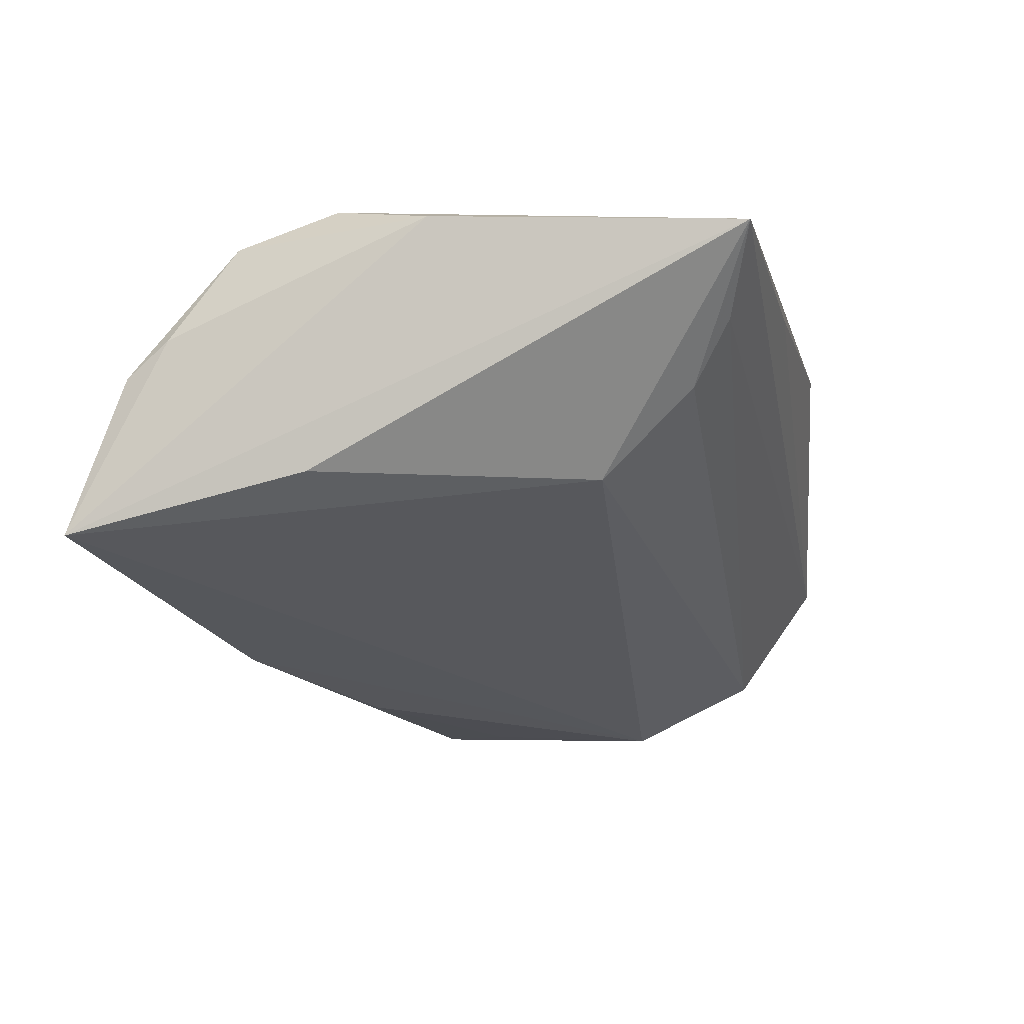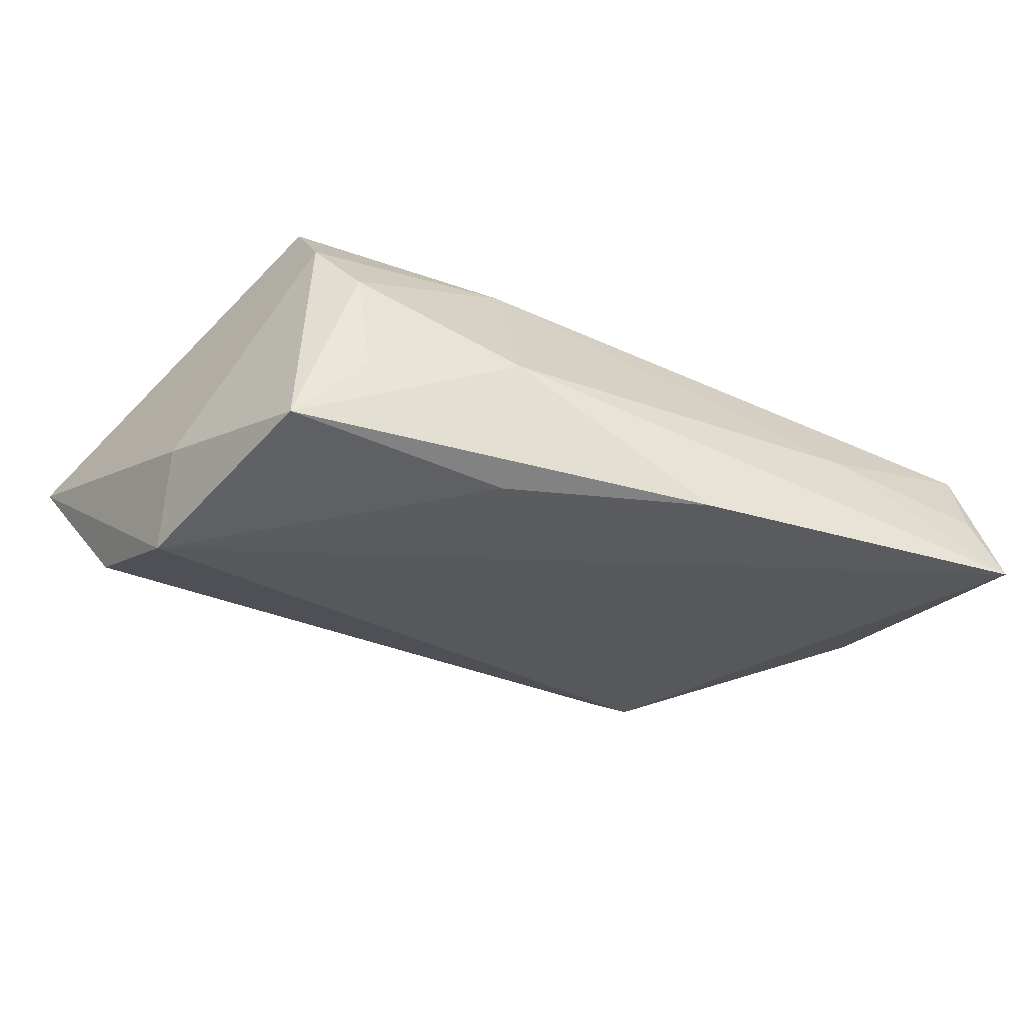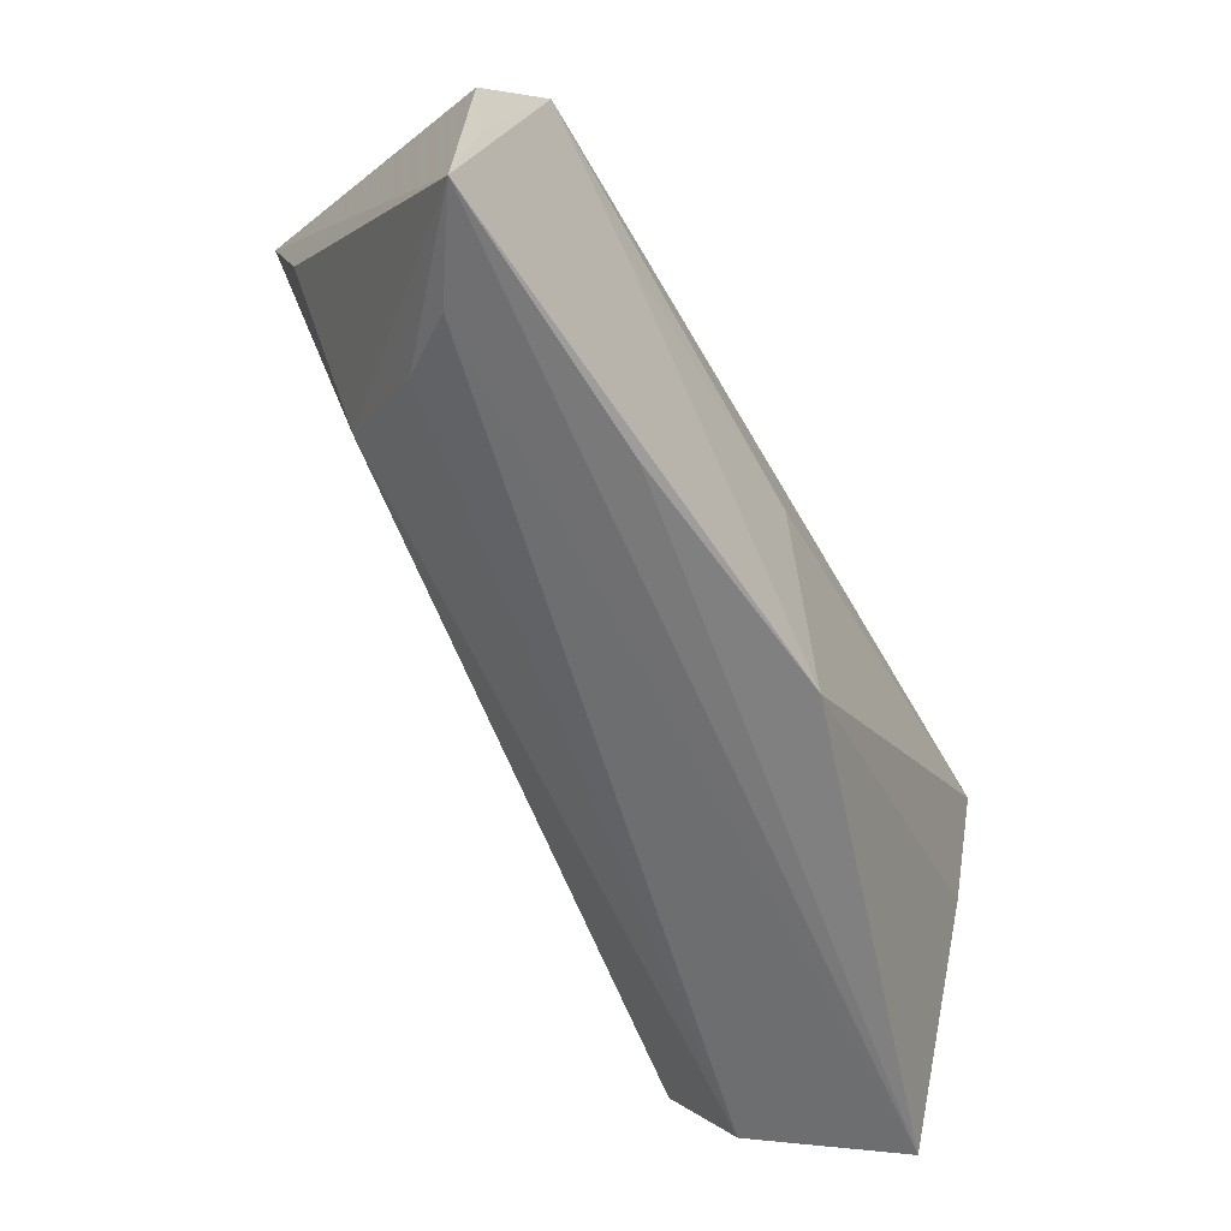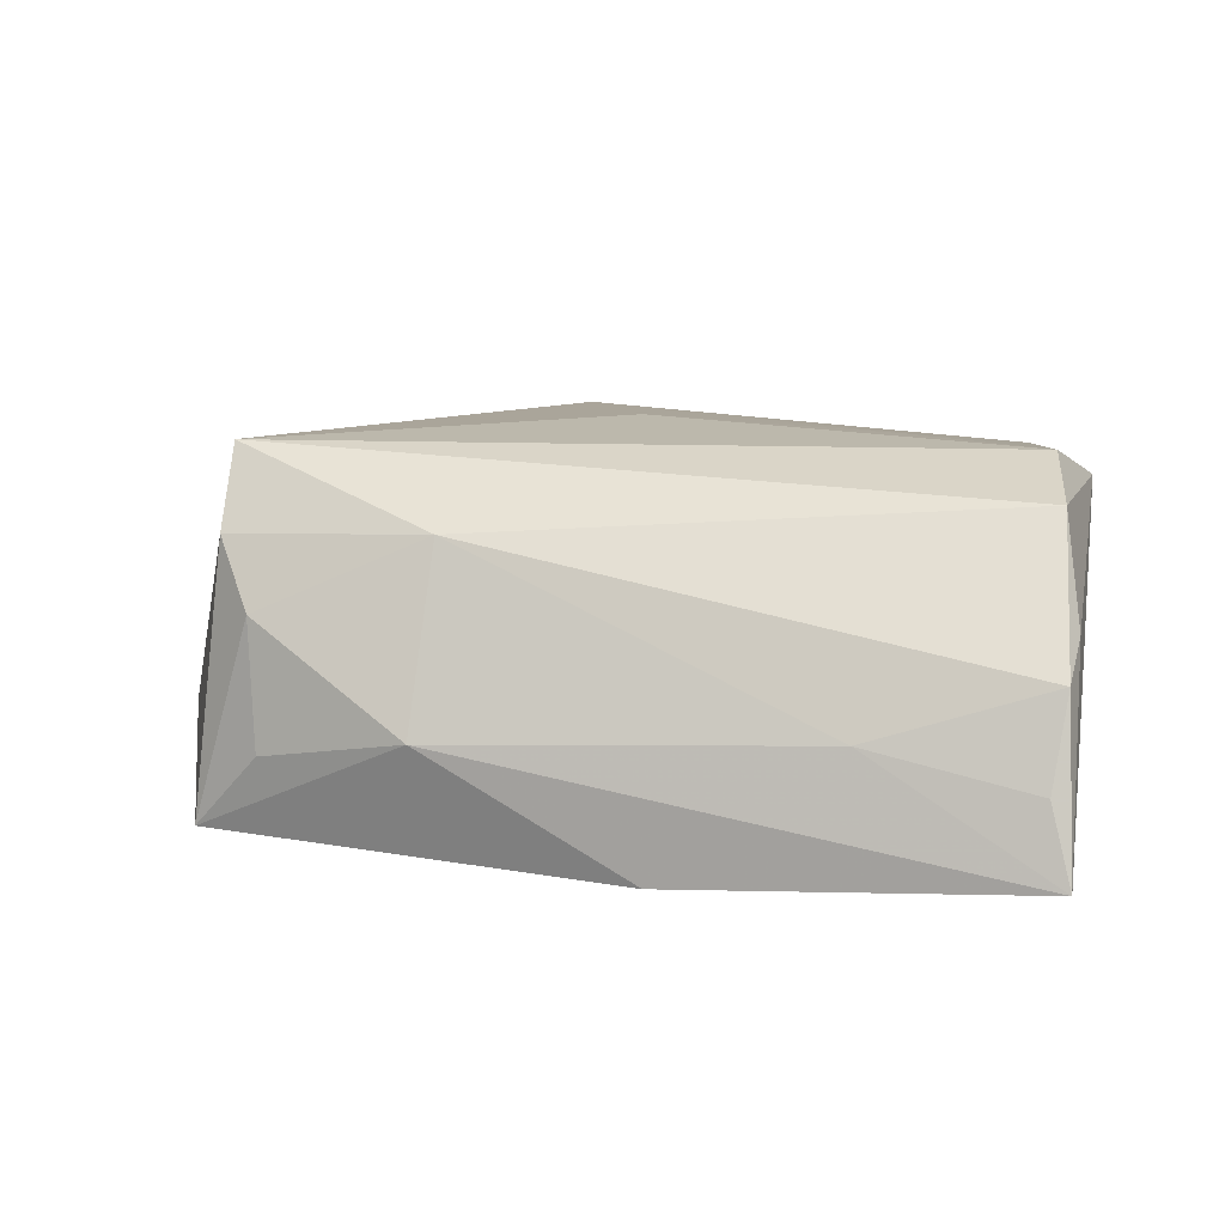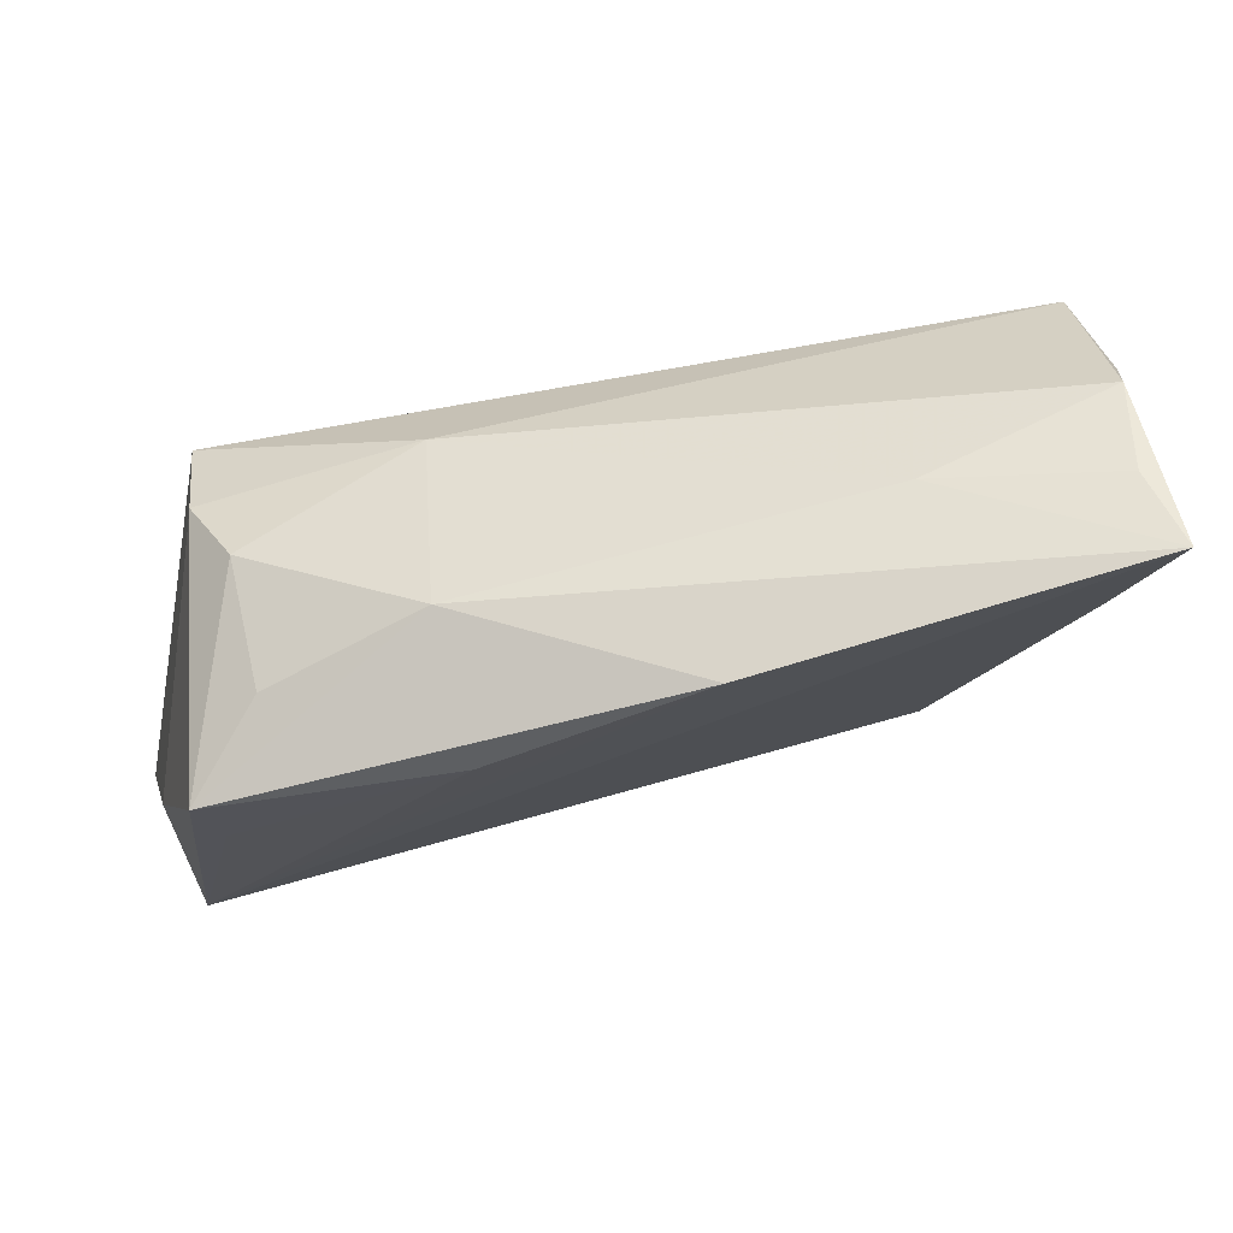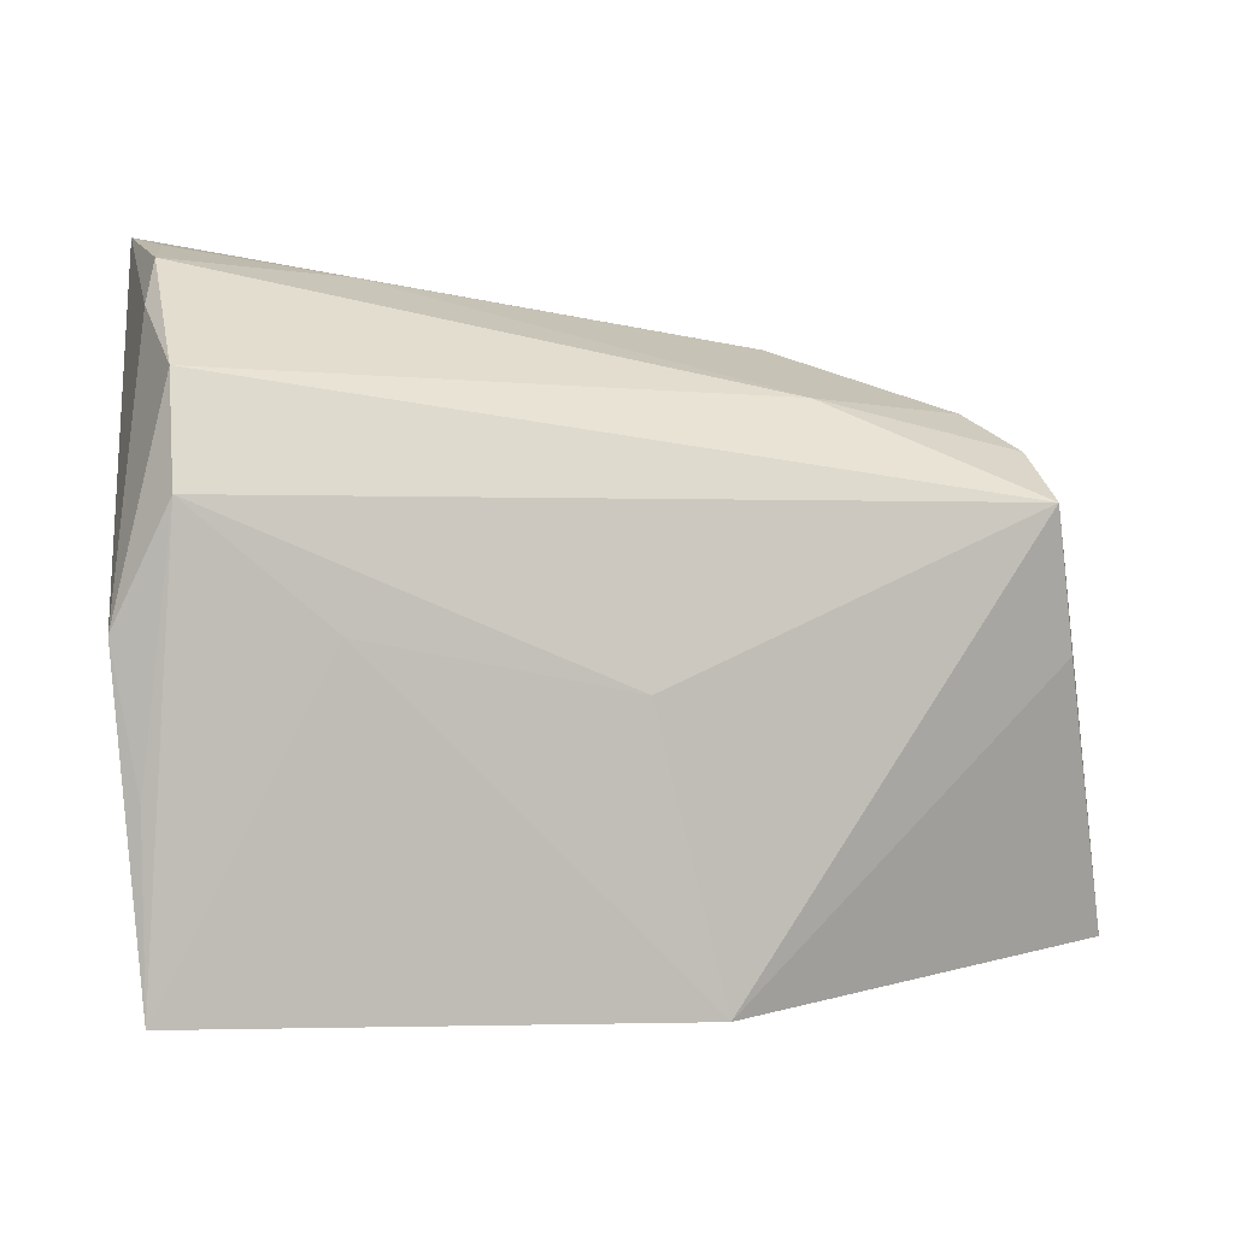
<metadata>
{"format":"obj","ext":"obj","renderer":"f3d","projection":"perspective","resolution":1024,"background":"white","views":[{"elev":-20.7,"azim":-75.0,"up":"+Z"},{"elev":-39.9,"azim":147.1,"up":"+Z"},{"elev":-75.6,"azim":-59.1,"up":"+Y"},{"elev":14.6,"azim":-174.5,"up":"+Z"},{"elev":70.1,"azim":170.2,"up":"+Y"},{"elev":-4.8,"azim":-16.0,"up":"+Y"}]}
</metadata>
<code>
v 0.04554 -0.00718 -0.02129
v -0.0448 -0.03796 0.01097
v -0.01709 -0.03784 0.01216
v 0.04786 -0.0004629 -0.01247
v -0.02878 -0.003602 0.01805
v -0.043 0.01153 -0.01179
v -0.04522 0.0277 0.004742
v 0.0364 0.02144 0.003066
v -0.04577 -0.01846 0.01357
v 0.0355 0.02347 -0.01114
v -0.044 0.008416 0.01882
v -0.0008033 -0.008328 0.01882
v 0.0173 0.02084 0.01154
v 0.04081 0.0127 -0.02048
v -0.02393 0.0335 -0.004998
v 0.03966 0.01064 0.01882
v -0.04232 0.03639 -0.008609
v -0.04887 -0.003583 0.01404
v 0.04296 0.02038 -0.01985
v -0.03162 -0.02918 -0.001713
v 0.00785 -0.03796 0.01507
v 0.0178 0.02351 -0.02137
v -0.004343 0.03275 -0.02028
v 0.04001 0.01671 0.01026
v -0.04406 0.02025 0.01562
v 0.04342 -0.003568 0.01345
v 0.05221 -0.03112 0.000486
v -0.04397 0.03297 0.001188
v 0.01909 0.02903 -0.007609
v -0.0288 -0.01808 -0.01041
v 0.04629 -0.02207 -0.01454
v -0.03536 -0.03401 0.004339
v -0.04449 0.03888 -0.01713
f 27 16 26
f 16 12 21
f 21 3 27
f 21 26 16
f 27 26 21
f 32 31 27
f 1 31 30
f 1 33 23
f 30 33 1
f 27 31 1
f 29 19 23
f 23 33 29
f 19 8 24
f 24 16 27
f 18 25 7
f 7 25 28
f 7 33 18
f 28 33 7
f 11 25 18
f 18 9 11
f 11 12 16
f 16 25 11
f 6 33 30
f 30 31 20
f 31 32 20
f 23 19 22
f 22 1 23
f 4 1 19
f 19 24 4
f 27 1 4
f 4 24 27
f 10 8 19
f 19 29 10
f 10 29 8
f 15 29 33
f 13 24 8
f 13 15 28
f 8 29 13
f 29 15 13
f 28 25 13
f 16 24 13
f 13 25 16
f 5 21 12
f 12 11 5
f 2 6 30
f 30 20 2
f 2 20 32
f 2 9 18
f 3 21 2
f 27 3 2
f 2 32 27
f 18 33 2
f 33 6 2
f 21 5 2
f 2 11 9
f 2 5 11
f 19 1 14
f 14 22 19
f 1 22 14
f 17 33 28
f 28 15 17
f 17 15 33

</code>
